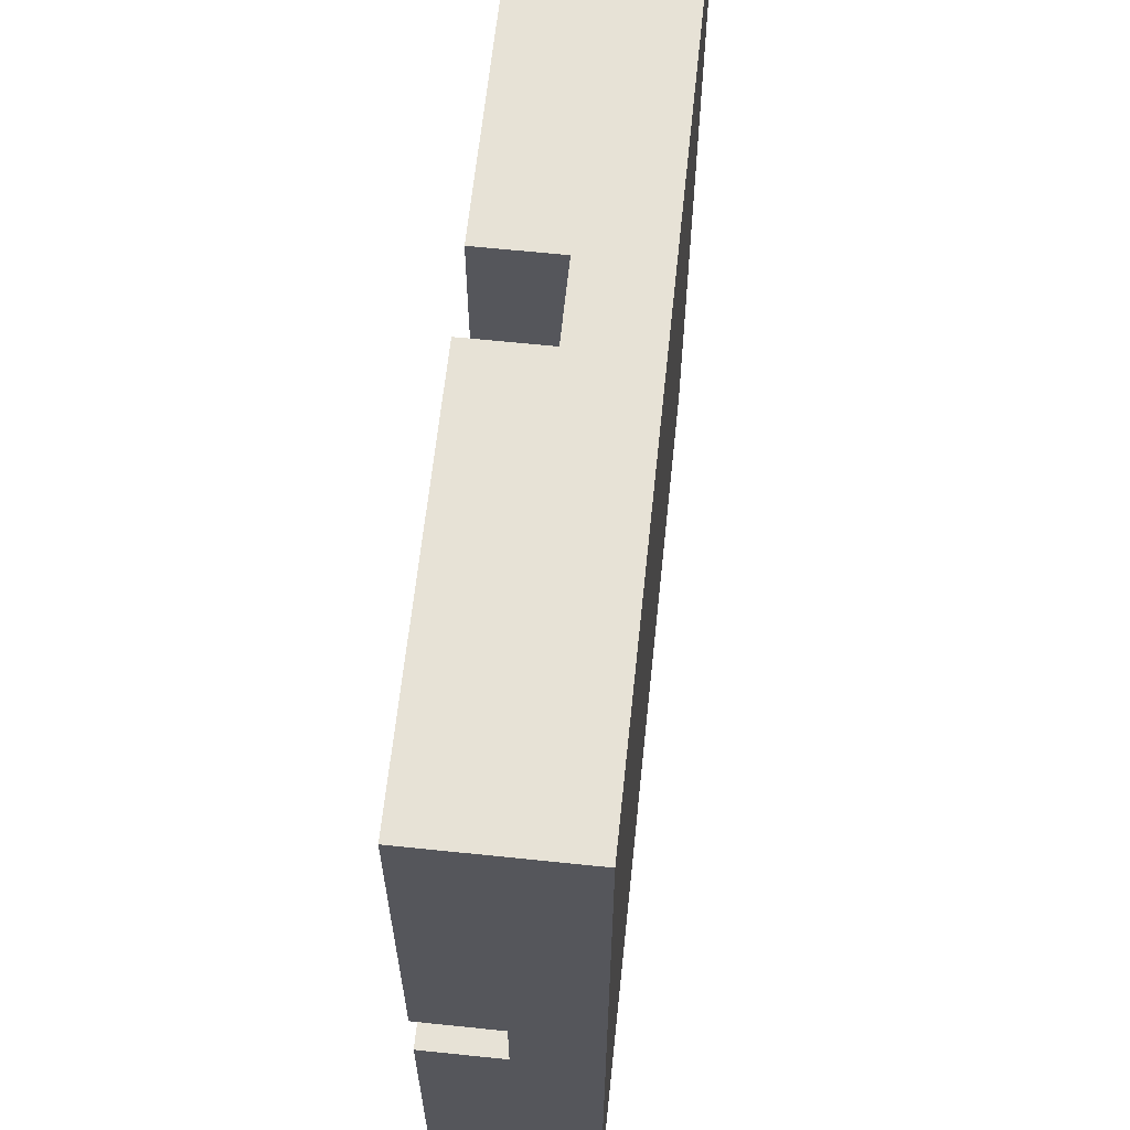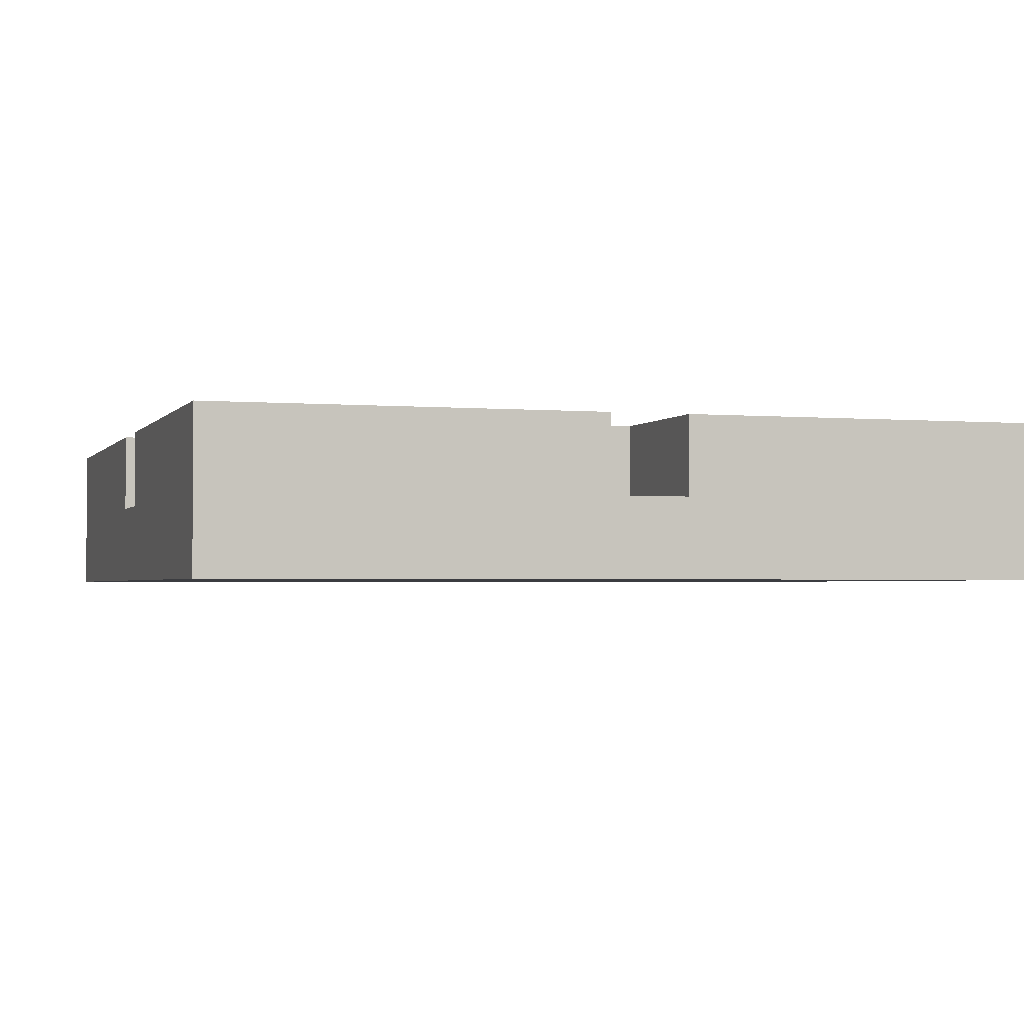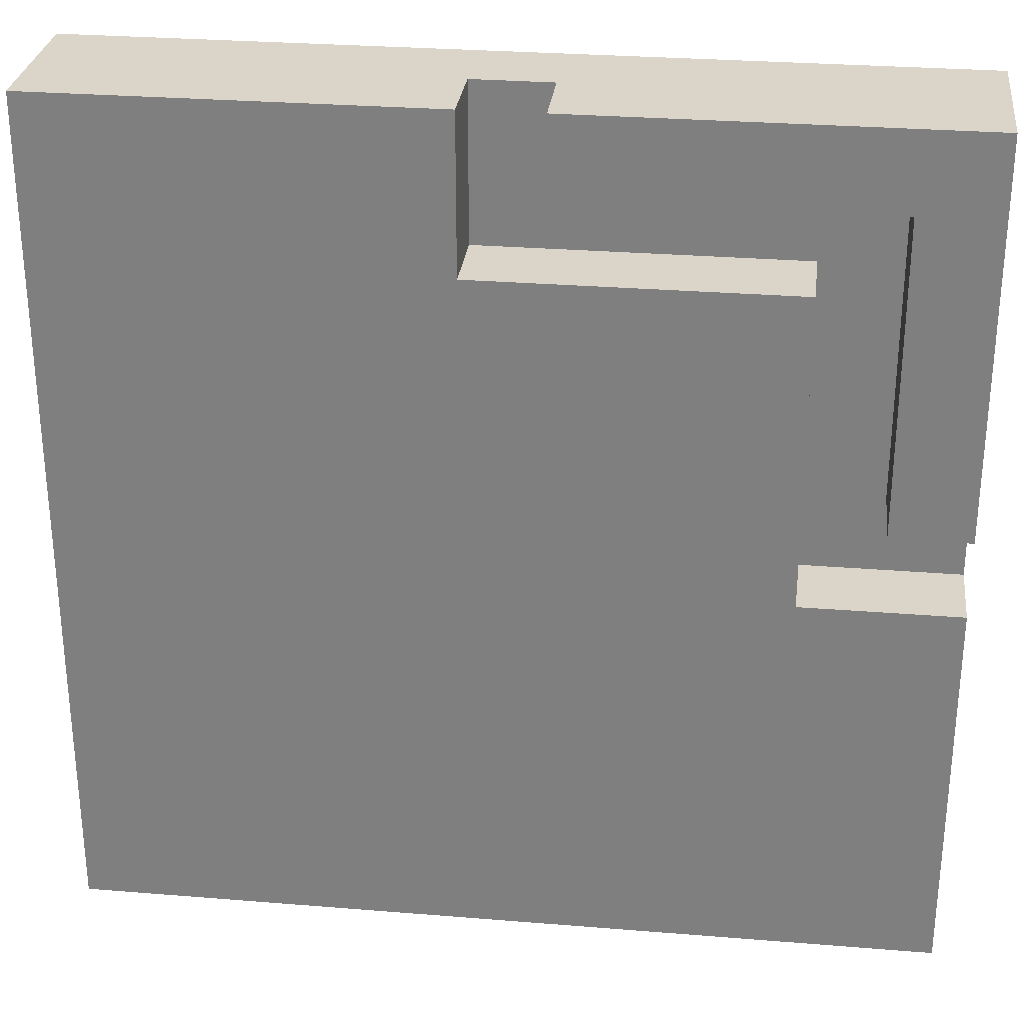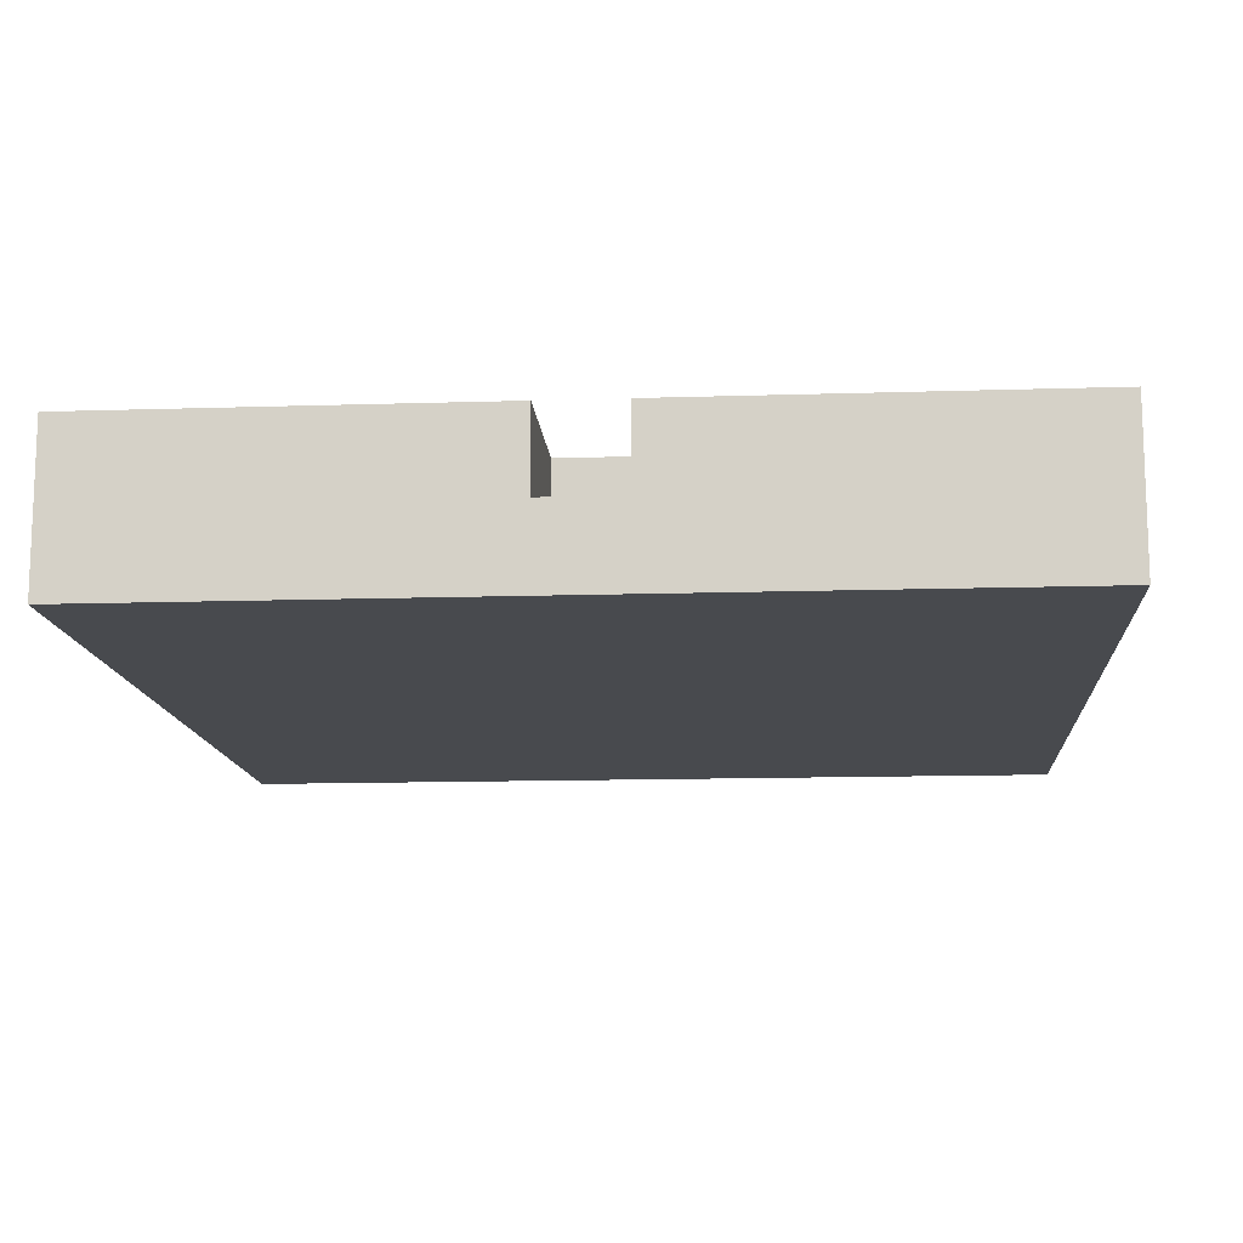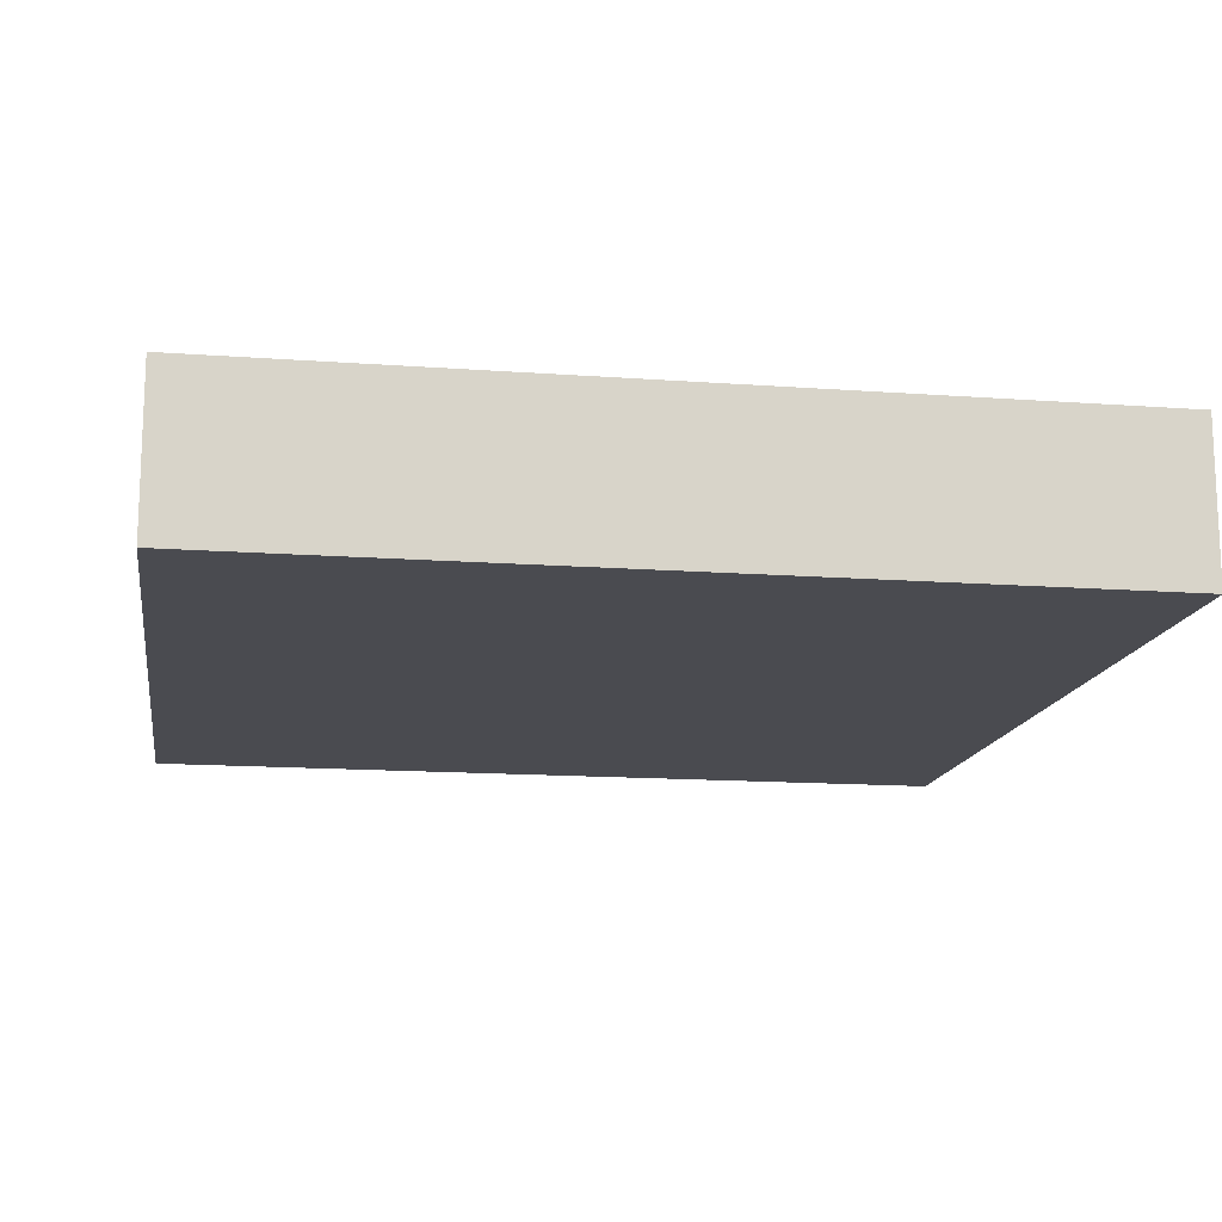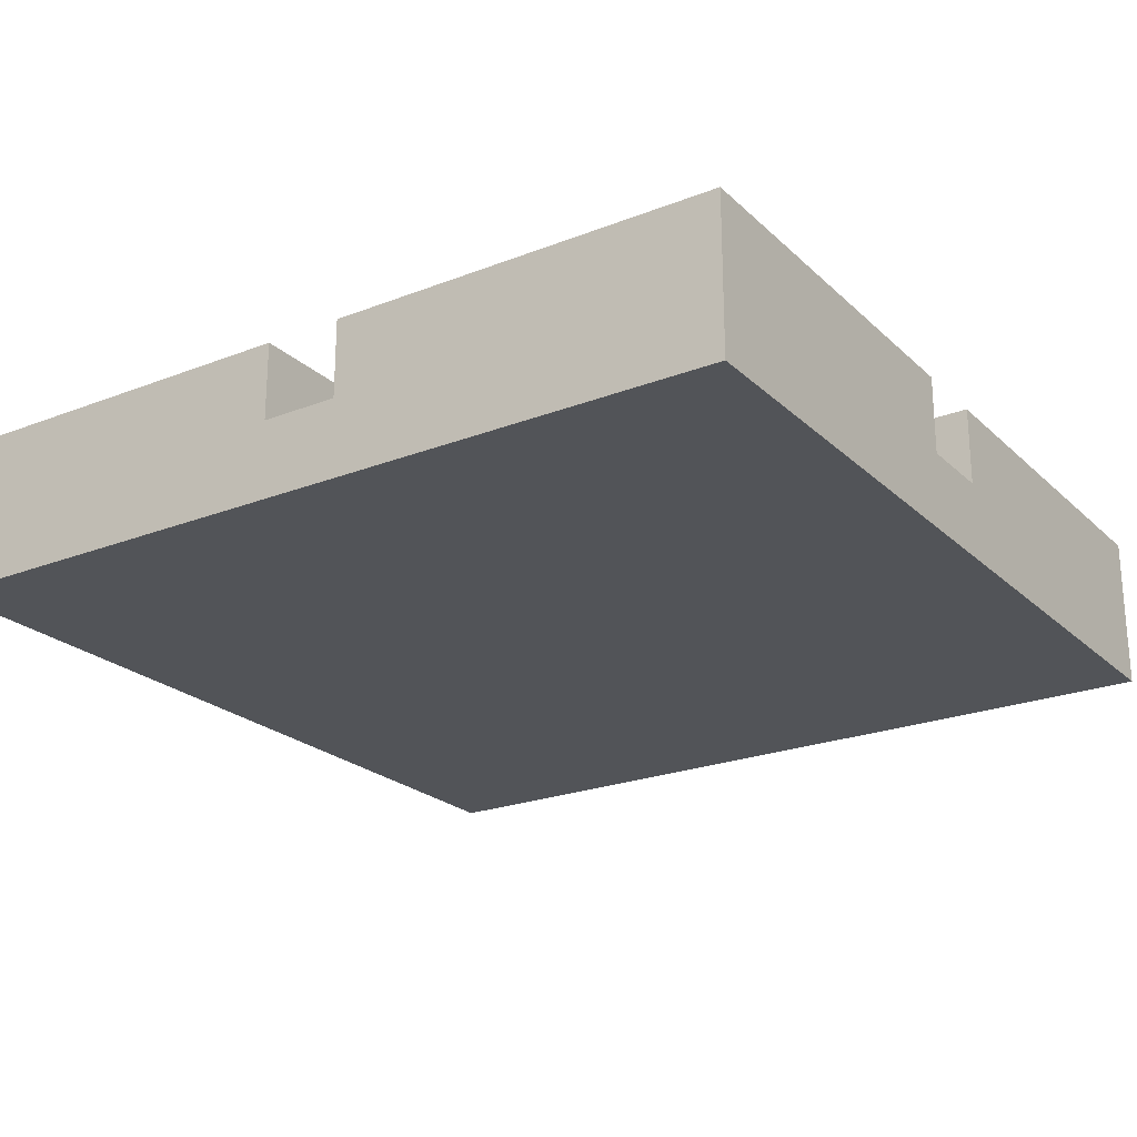
<metadata>
{"format":"obj","ext":"obj","renderer":"f3d","projection":"perspective","resolution":1024,"background":"white","views":[{"elev":63.5,"azim":-84.0,"up":"+Z"},{"elev":-2.1,"azim":-17.6,"up":"+Y"},{"elev":29.1,"azim":-173.1,"up":"+Z"},{"elev":-13.0,"azim":-85.8,"up":"+Y"},{"elev":-14.5,"azim":170.9,"up":"+Y"},{"elev":-23.0,"azim":-56.5,"up":"+Y"}]}
</metadata>
<code>
o
v -0.55 -0.1 0.55
v -0.55 -0.1 -0.55
v -0.55 0 0.55
v -0.55 0 0.05
v -0.55 0 -0.05
v -0.55 0 -0.55
v -0.55 0.1 0.55
v -0.55 0.1 0.05
v -0.55 0.1 -0.05
v -0.55 0.1 -0.55
v -0.35 0 0.35
v -0.35 0 -0.05
v -0.35 0.1 0.35
v -0.35 0.1 -0.05
v 0.05 0 0.55
v 0.05 0 0.35
v 0.05 0.1 0.55
v 0.05 0.1 0.35
v -0.45 0 0.45
v -0.45 0 0.05
v -0.45 0.1 0.45
v -0.45 0.1 0.05
v -0.05 0 0.55
v -0.05 0 0.45
v -0.05 0.1 0.55
v -0.05 0.1 0.45
v 0.55 -0.1 0.55
v 0.55 -0.1 -0.55
v 0.55 0 0.55
v 0.55 0 -0.55
v 0.55 0.1 0.55
v 0.55 0.1 -0.55
v -0.55 -0.1 0.55
v -0.55 0 0.55
v -0.55 0.1 0.55
v -0.05 0 0.55
v -0.05 0.1 0.55
v 0.05 0 0.55
v 0.05 0.1 0.55
v 0.55 -0.1 0.55
v 0.55 0 0.55
v 0.55 0.1 0.55
v -0.35 0 0.35
v -0.35 0.1 0.35
v 0.05 0 0.35
v 0.05 0.1 0.35
v -0.55 0 -0.05
v -0.55 0.1 -0.05
v -0.35 0 -0.05
v -0.35 0.1 -0.05
v -0.45 0 0.45
v -0.45 0.1 0.45
v -0.05 0 0.45
v -0.05 0.1 0.45
v -0.55 0 0.05
v -0.55 0.1 0.05
v -0.45 0 0.05
v -0.45 0.1 0.05
v -0.55 -0.1 -0.55
v -0.55 0 -0.55
v -0.55 0.1 -0.55
v 0.55 -0.1 -0.55
v 0.55 0 -0.55
v 0.55 0.1 -0.55
v -0.55 -0.1 0.55
v 0.55 -0.1 0.55
v -0.55 -0.1 -0.55
v 0.55 -0.1 -0.55
v -0.05 0 0.55
v 0.05 0 0.55
v -0.45 0 0.45
v -0.05 0 0.45
v -0.35 0 0.35
v 0.05 0 0.35
v -0.55 0 0.05
v -0.45 0 0.05
v -0.55 0 -0.05
v -0.35 0 -0.05
v -0.55 0.1 0.55
v -0.05 0.1 0.55
v 0.05 0.1 0.55
v 0.55 0.1 0.55
v -0.45 0.1 0.45
v -0.05 0.1 0.45
v -0.35 0.1 0.35
v 0.05 0.1 0.35
v -0.55 0.1 0.05
v -0.45 0.1 0.05
v -0.55 0.1 -0.05
v -0.35 0.1 -0.05
v -0.55 0.1 -0.55
v 0.55 0.1 -0.55
f 3 2 1
f 4 2 3
f 5 2 4
f 6 2 5
f 7 4 3
f 8 4 7
f 9 6 5
f 10 6 9
f 13 12 11
f 14 12 13
f 17 16 15
f 18 16 17
f 19 20 21
f 21 20 22
f 23 24 25
f 25 24 26
f 27 28 29
f 29 28 30
f 29 30 31
f 31 30 32
f 36 34 33
f 36 35 34
f 37 35 36
f 38 36 33
f 40 38 33
f 41 39 38
f 41 38 40
f 42 39 41
f 45 44 43
f 46 44 45
f 49 48 47
f 50 48 49
f 51 52 53
f 53 52 54
f 55 56 57
f 57 56 58
f 59 60 62
f 60 61 63
f 62 60 63
f 63 61 64
f 67 66 65
f 68 66 67
f 69 70 72
f 71 72 73
f 72 70 74
f 73 72 74
f 71 73 76
f 75 76 77
f 76 73 78
f 77 76 78
f 79 80 83
f 83 80 84
f 81 82 86
f 79 83 87
f 87 83 88
f 85 86 90
f 89 90 91
f 86 82 92
f 91 90 92
f 90 86 92

</code>
